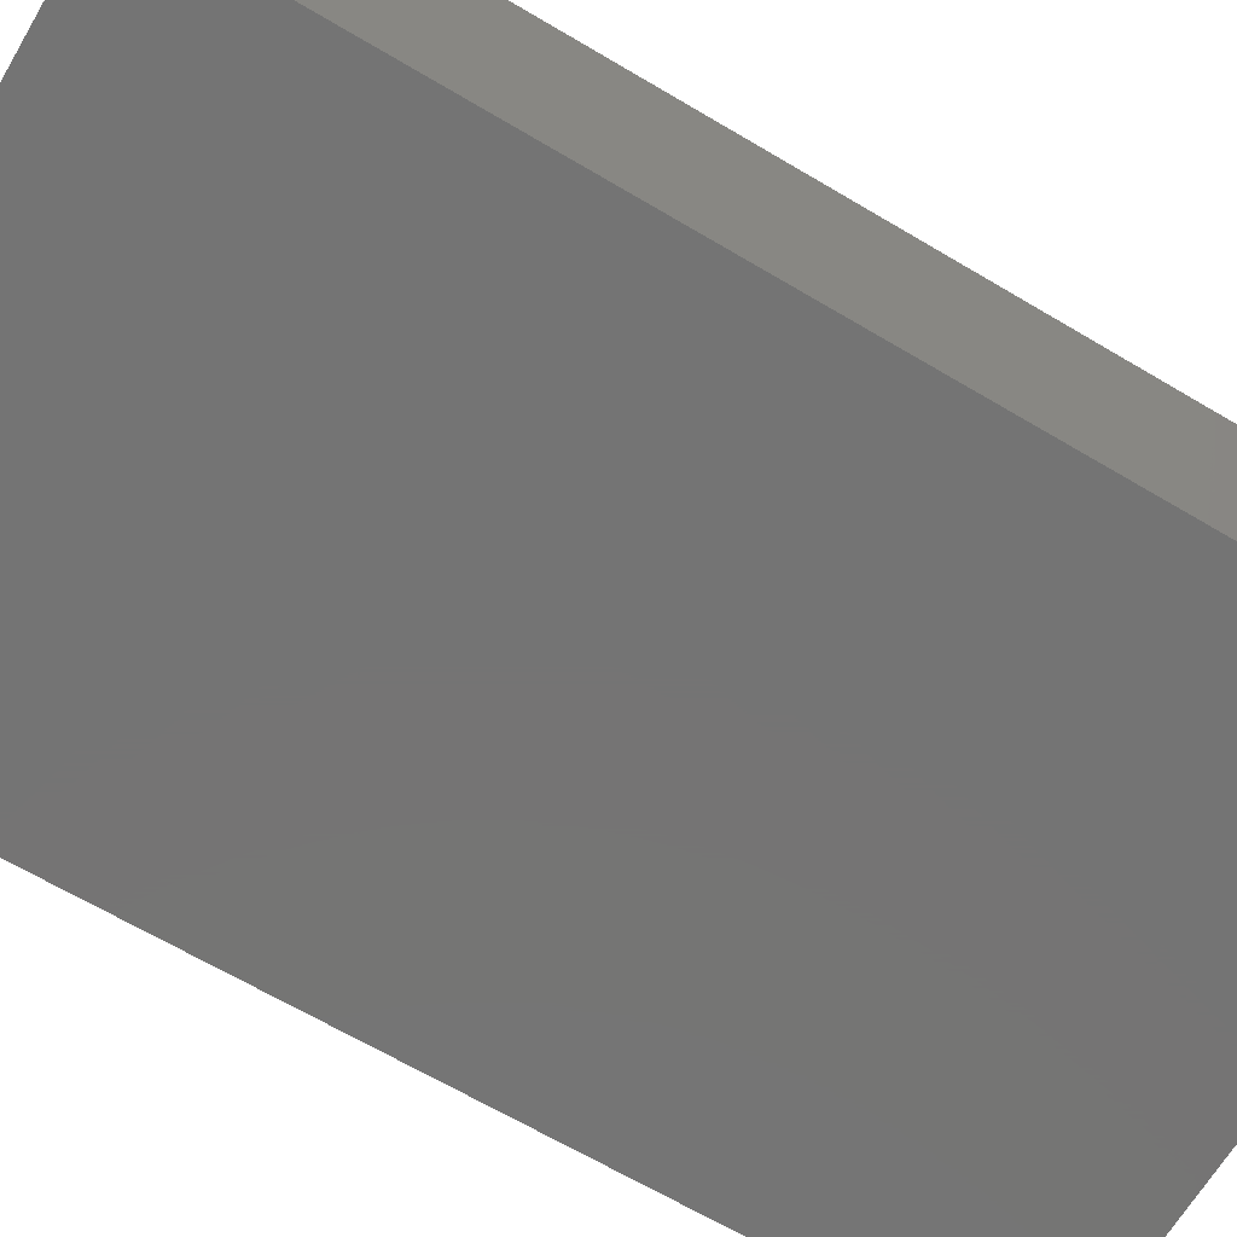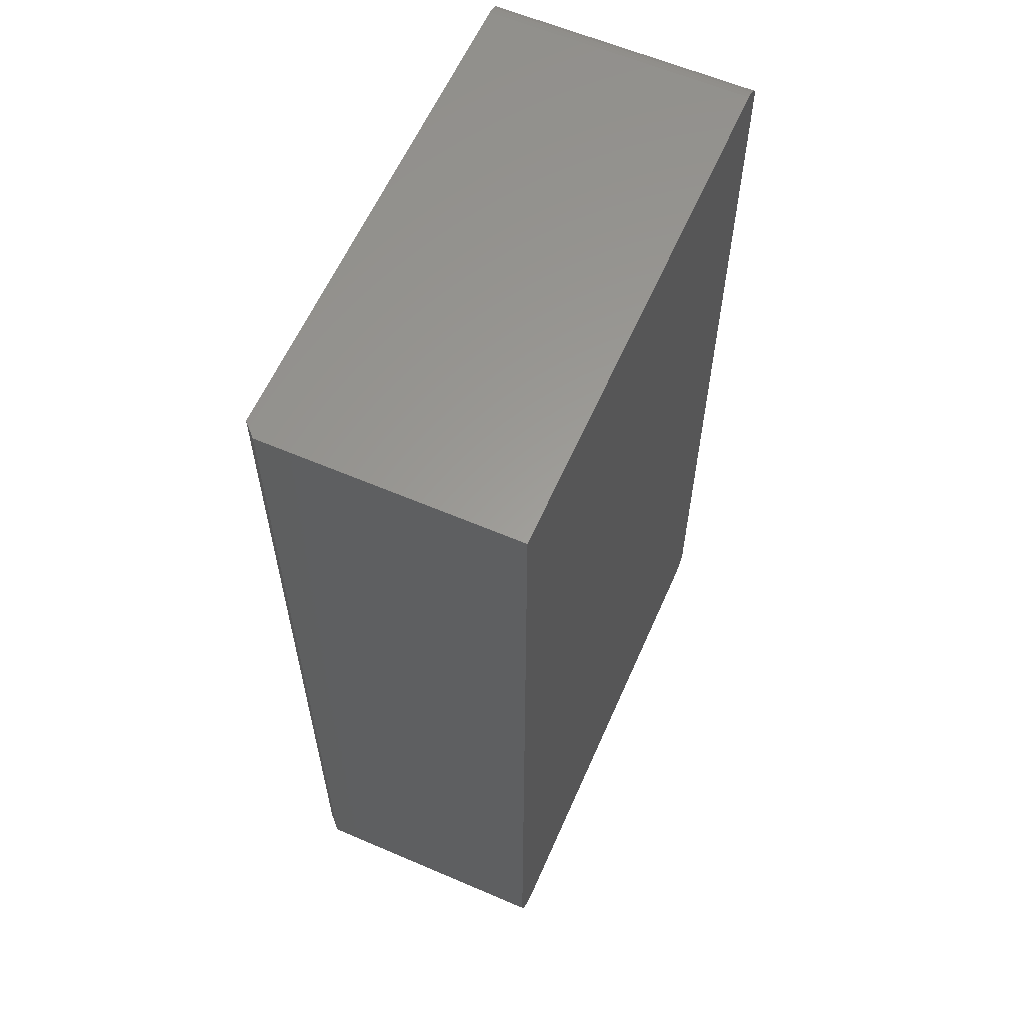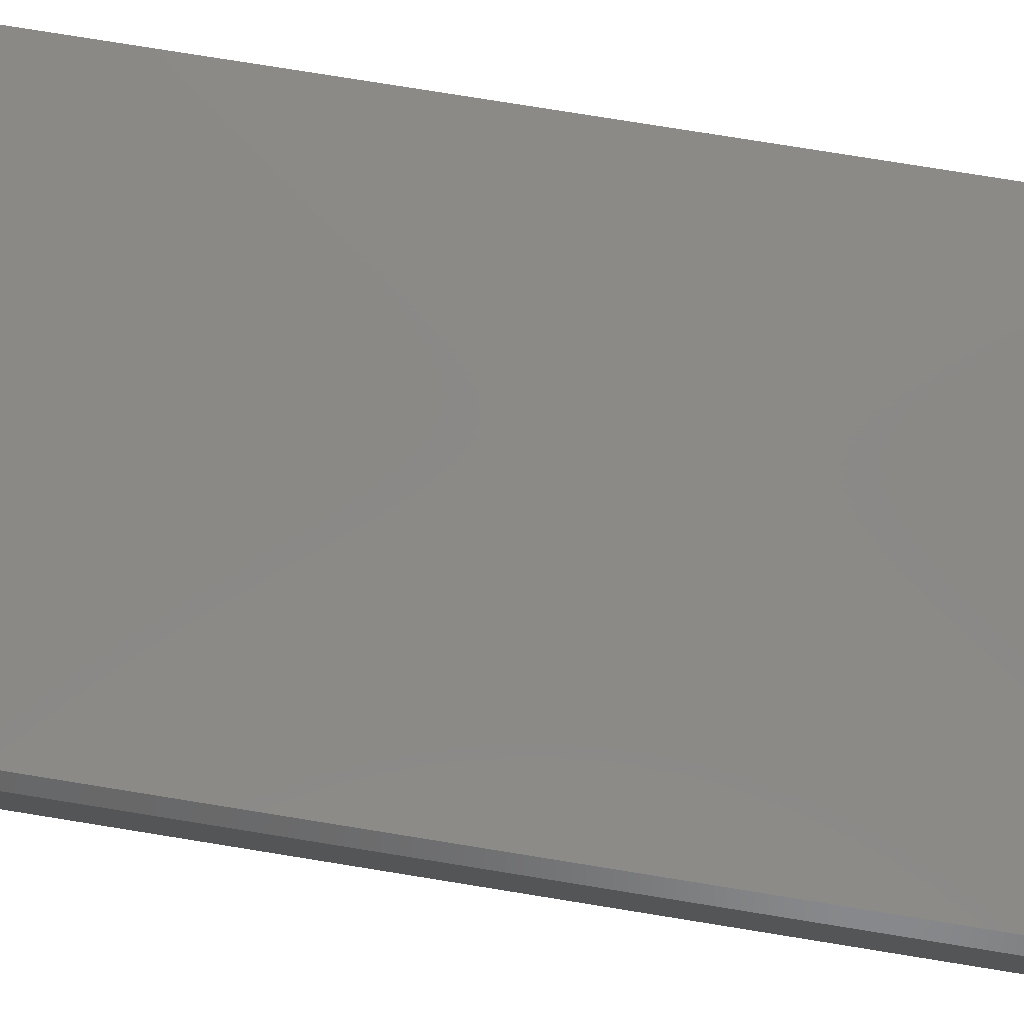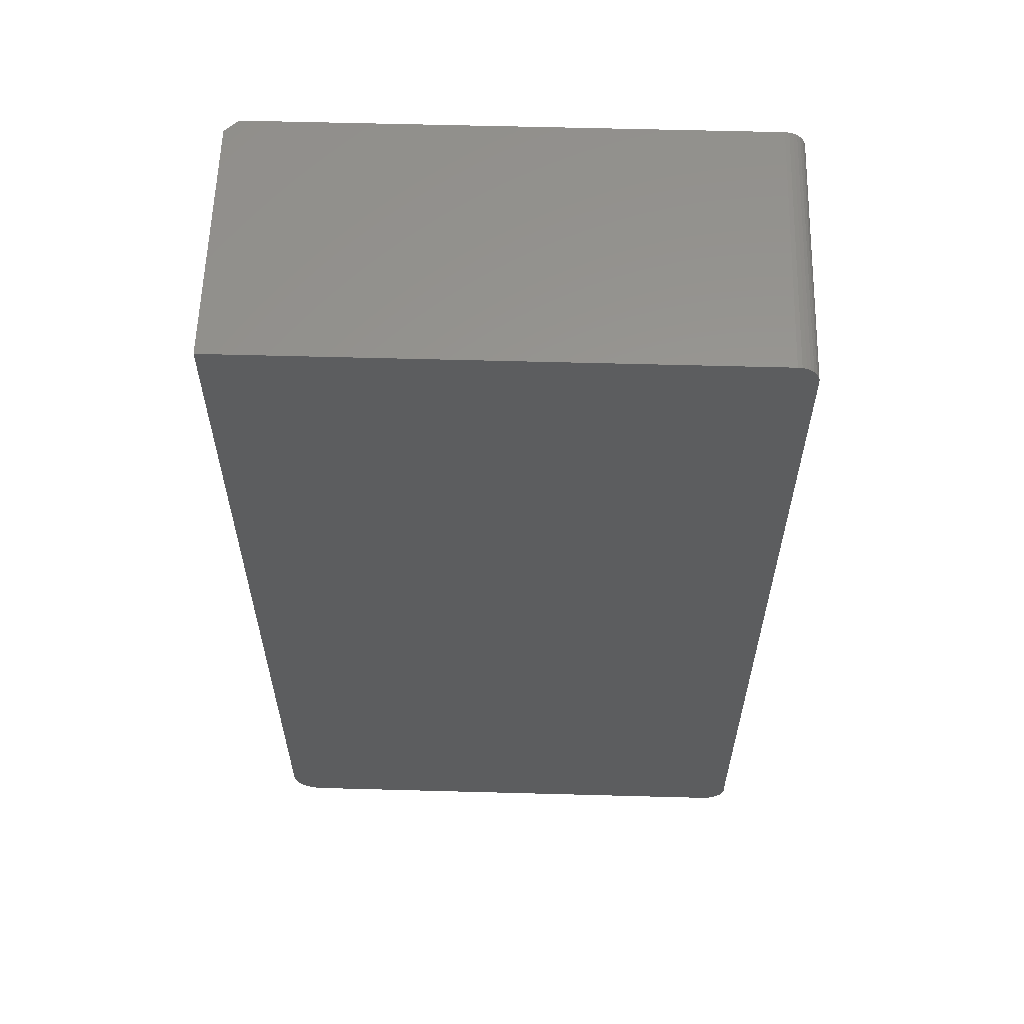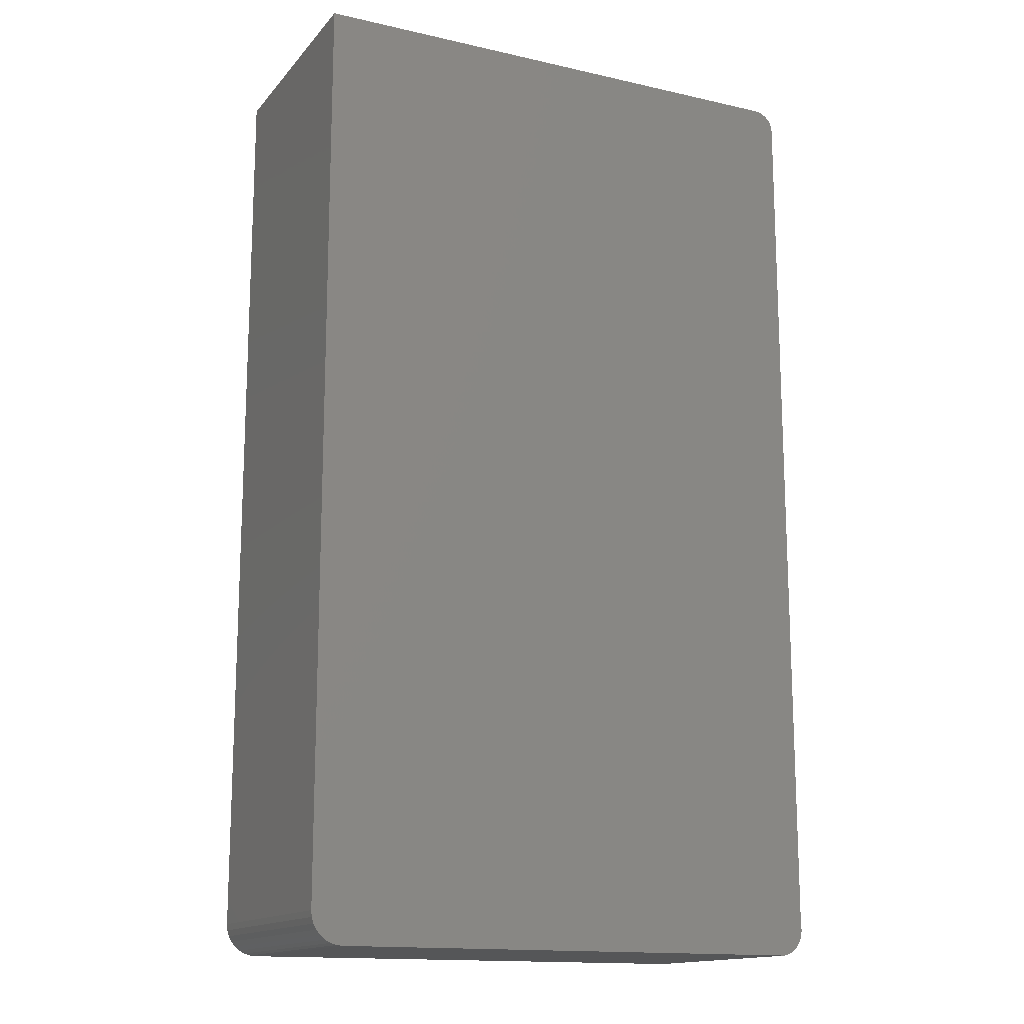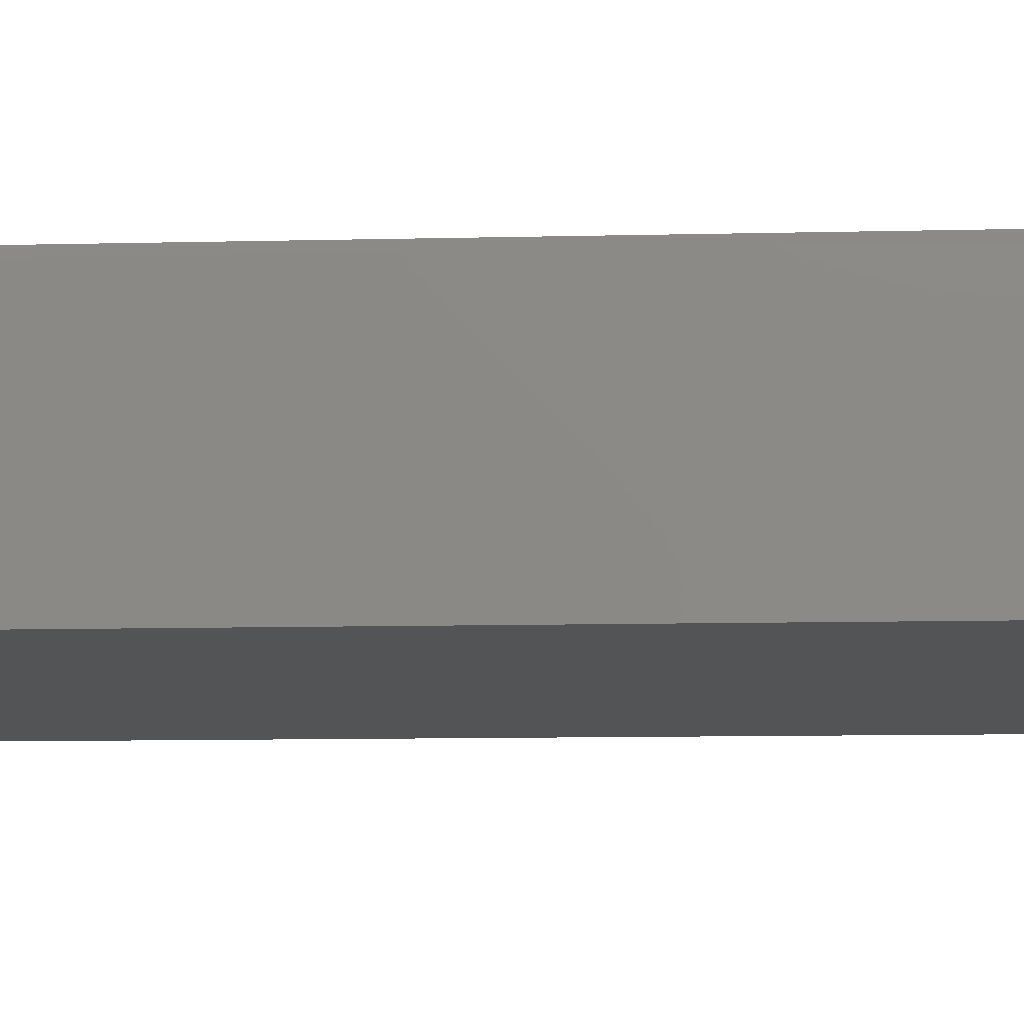
<metadata>
{"format":"stl","ext":"stl","renderer":"f3d","projection":"perspective","resolution":1024,"background":"white","views":[{"elev":-66.7,"azim":-120.7,"up":"+Z"},{"elev":60.4,"azim":113.7,"up":"+Y"},{"elev":79.8,"azim":99.1,"up":"+Z"},{"elev":59.3,"azim":-178.4,"up":"+Y"},{"elev":-15.0,"azim":154.2,"up":"+Y"},{"elev":-12.1,"azim":93.0,"up":"+Z"}]}
</metadata>
<code>
# stl→obj: 74 verts, 144 faces
v 0.0033 0.1703 0.1562
v 0.005363 0.1674 0
v 0.004754 0.1682 0.1541
v 0.01283 0.1628 -1.388e-17
v 0.01168 0.1632 0.1491
v 0.01007 0.1639 0
v 0.01283 0.1628 0.1487
v 0.007547 0.1654 0
v 0.00825 0.1649 0.1509
v 0.006224 0.1666 0.1525
v 0.009646 0.1641 0.15
v 0.001563 0.1812 0.1562
v 0.001563 0.1812 0
v 0.001256 0.1784 0.1562
v 0.001254 0.1783 0
v 0.00145 0.1756 0.1562
v 0.001498 0.1753 0
v 0.002139 0.1729 0.1562
v 0.002285 0.1725 0
v 0.003588 0.1698 0
v 0.01406 0.1625 0.1484
v 0.3016 0.1703 0.1562
v 0.3016 0.1625 0.1484
v 0.01406 0.1625 0
v 0.3016 0.1625 0
v 0.3189 0.1741 0
v 0.32 0.1776 0
v 0.3172 0.1708 0
v 0.3148 0.168 0
v 0.312 0.1657 0
v 0.3203 0.725 0
v 0.3203 0.4437 0
v 0.001563 0.4437 0
v 0.001563 0.7125 0
v 0.001803 0.7149 0
v 0.002514 0.7173 0
v 0.003669 0.7194 0
v 0.005224 0.7213 0
v 0.007118 0.7229 0
v 0.009279 0.724 0
v 0.01162 0.7248 0
v 0.01406 0.725 0
v 0.3087 0.1639 0
v 0.3052 0.1629 0
v 0.3203 0.1812 0
v 0.3203 0.4437 0.1484
v 0.3203 0.725 0.1484
v 0.3125 0.725 0.1562
v 0.3125 0.1812 0.1562
v 0.3203 0.1812 0.1484
v 0.3117 0.1771 0.1562
v 0.3123 0.1791 0.1562
v 0.3107 0.1752 0.1562
v 0.3093 0.1735 0.1562
v 0.007118 0.7229 0.1562
v 0.005224 0.7213 0.1562
v 0.003669 0.7194 0.1562
v 0.002514 0.7173 0.1562
v 0.001803 0.7149 0.1562
v 0.001563 0.7125 0.1562
v 0.001563 0.4437 0.1562
v 0.01406 0.725 0.1562
v 0.01162 0.7248 0.1562
v 0.009279 0.724 0.1562
v 0.3076 0.1722 0.1562
v 0.3037 0.1705 0.1562
v 0.3057 0.1711 0.1562
v 0.32 0.1776 0.1484
v 0.3189 0.1741 0.1484
v 0.3172 0.1708 0.1484
v 0.3148 0.168 0.1484
v 0.312 0.1657 0.1484
v 0.3087 0.1639 0.1484
v 0.3052 0.1629 0.1484
f 1 2 3
f 4 5 6
f 4 7 5
f 8 9 10
f 8 10 2
f 2 10 3
f 9 8 11
f 11 8 6
f 11 6 5
f 12 13 14
f 14 13 15
f 14 15 16
f 16 15 17
f 16 17 18
f 18 17 19
f 18 19 1
f 1 19 20
f 1 20 2
f 7 11 5
f 7 21 11
f 22 1 3
f 22 3 10
f 22 10 9
f 22 9 11
f 22 11 21
f 22 21 23
f 21 24 23
f 23 24 25
f 26 17 27
f 19 17 26
f 28 19 26
f 28 20 19
f 2 20 28
f 29 2 28
f 8 2 29
f 30 8 29
f 6 8 30
f 31 32 33
f 31 33 34
f 31 34 35
f 31 35 36
f 31 36 37
f 31 37 38
f 31 38 39
f 39 40 41
f 39 41 42
f 39 42 31
f 43 44 25
f 43 25 24
f 43 24 4
f 43 4 6
f 43 6 30
f 17 15 27
f 27 15 13
f 27 13 45
f 45 13 33
f 45 33 32
f 24 21 4
f 4 21 7
f 46 47 48
f 46 48 49
f 46 49 50
f 51 52 14
f 14 16 51
f 51 16 53
f 53 16 18
f 53 18 54
f 48 55 56
f 48 56 57
f 48 57 58
f 48 58 59
f 48 59 60
f 48 60 61
f 48 61 49
f 55 48 62
f 55 62 63
f 55 63 64
f 65 54 18
f 65 18 1
f 65 1 22
f 65 22 66
f 65 66 67
f 14 52 12
f 12 52 49
f 12 49 61
f 42 62 31
f 31 62 48
f 31 48 47
f 46 32 47
f 47 32 31
f 50 45 46
f 46 45 32
f 45 50 27
f 27 50 68
f 27 68 26
f 26 68 69
f 26 69 28
f 28 69 70
f 28 70 29
f 29 70 71
f 29 71 30
f 30 71 72
f 30 72 43
f 43 72 73
f 43 73 44
f 44 73 74
f 44 74 25
f 25 74 23
f 49 52 50
f 52 68 50
f 23 74 22
f 74 66 22
f 74 73 67
f 66 74 67
f 72 71 65
f 65 73 72
f 67 73 65
f 70 69 51
f 53 70 51
f 53 54 70
f 52 69 68
f 51 69 52
f 54 65 71
f 71 70 54
f 61 33 12
f 12 33 13
f 60 34 61
f 61 34 33
f 34 60 35
f 35 60 59
f 35 59 36
f 36 59 58
f 36 58 37
f 37 58 57
f 37 57 38
f 38 57 56
f 38 56 39
f 39 56 55
f 39 55 40
f 40 55 64
f 40 64 41
f 41 64 63
f 41 63 42
f 42 63 62

</code>
